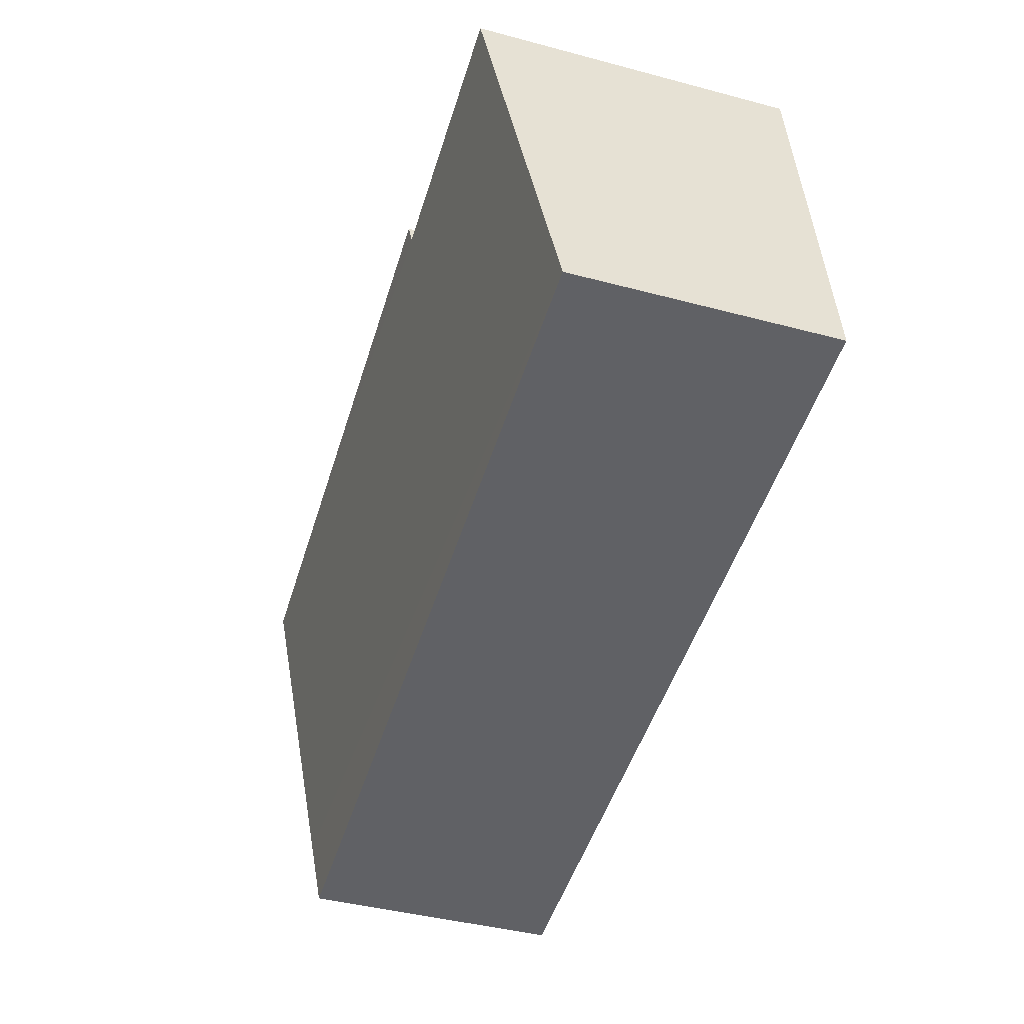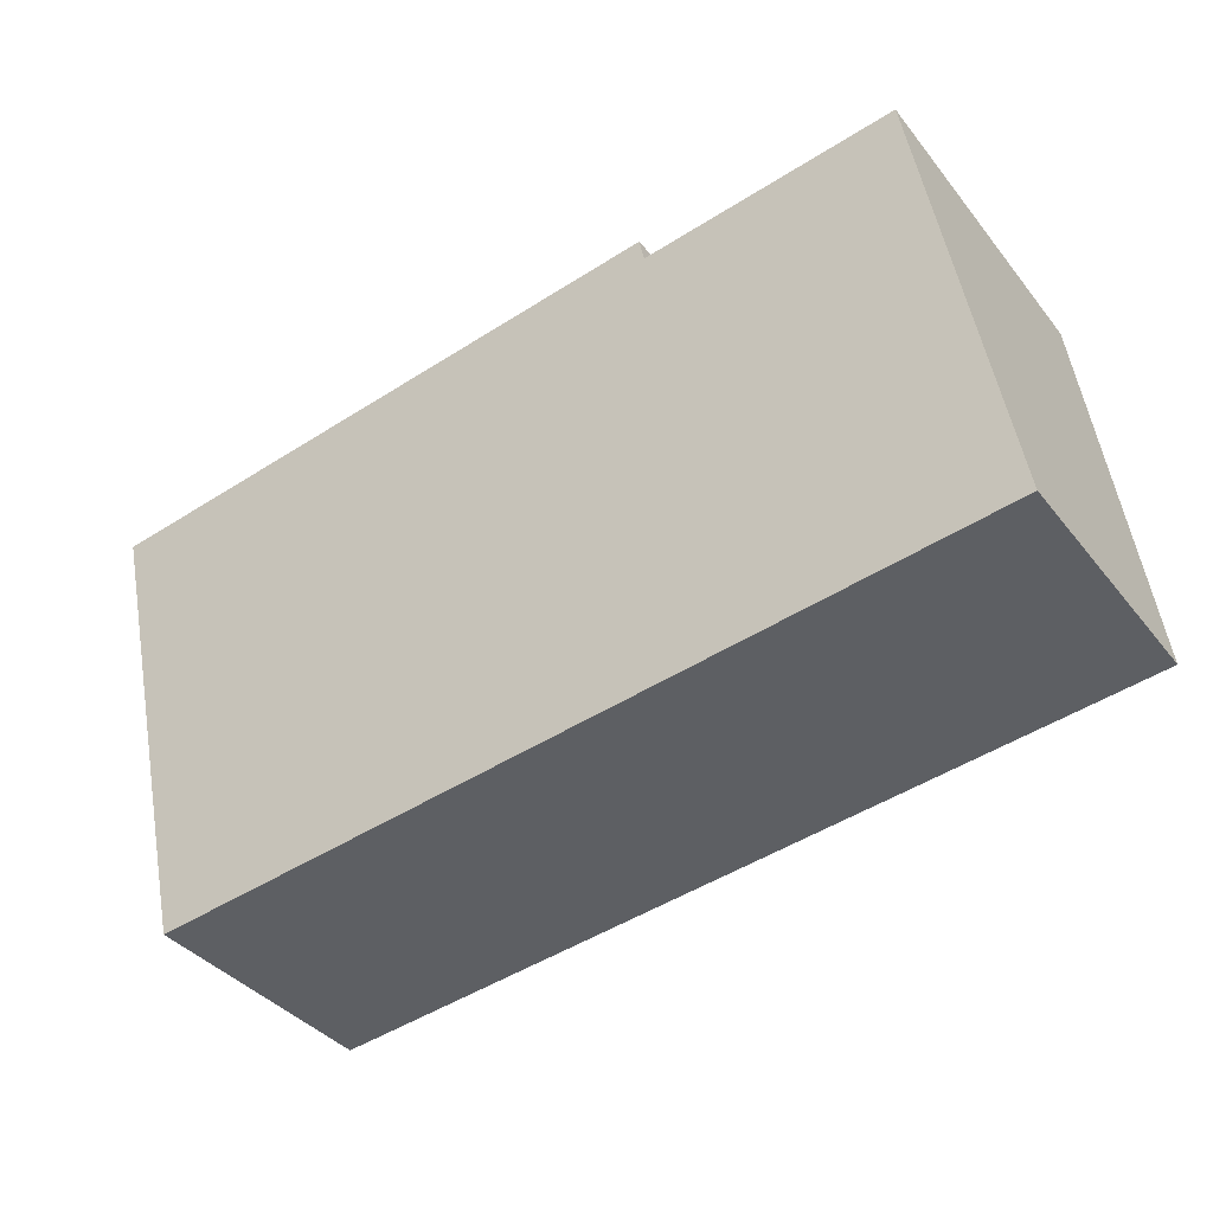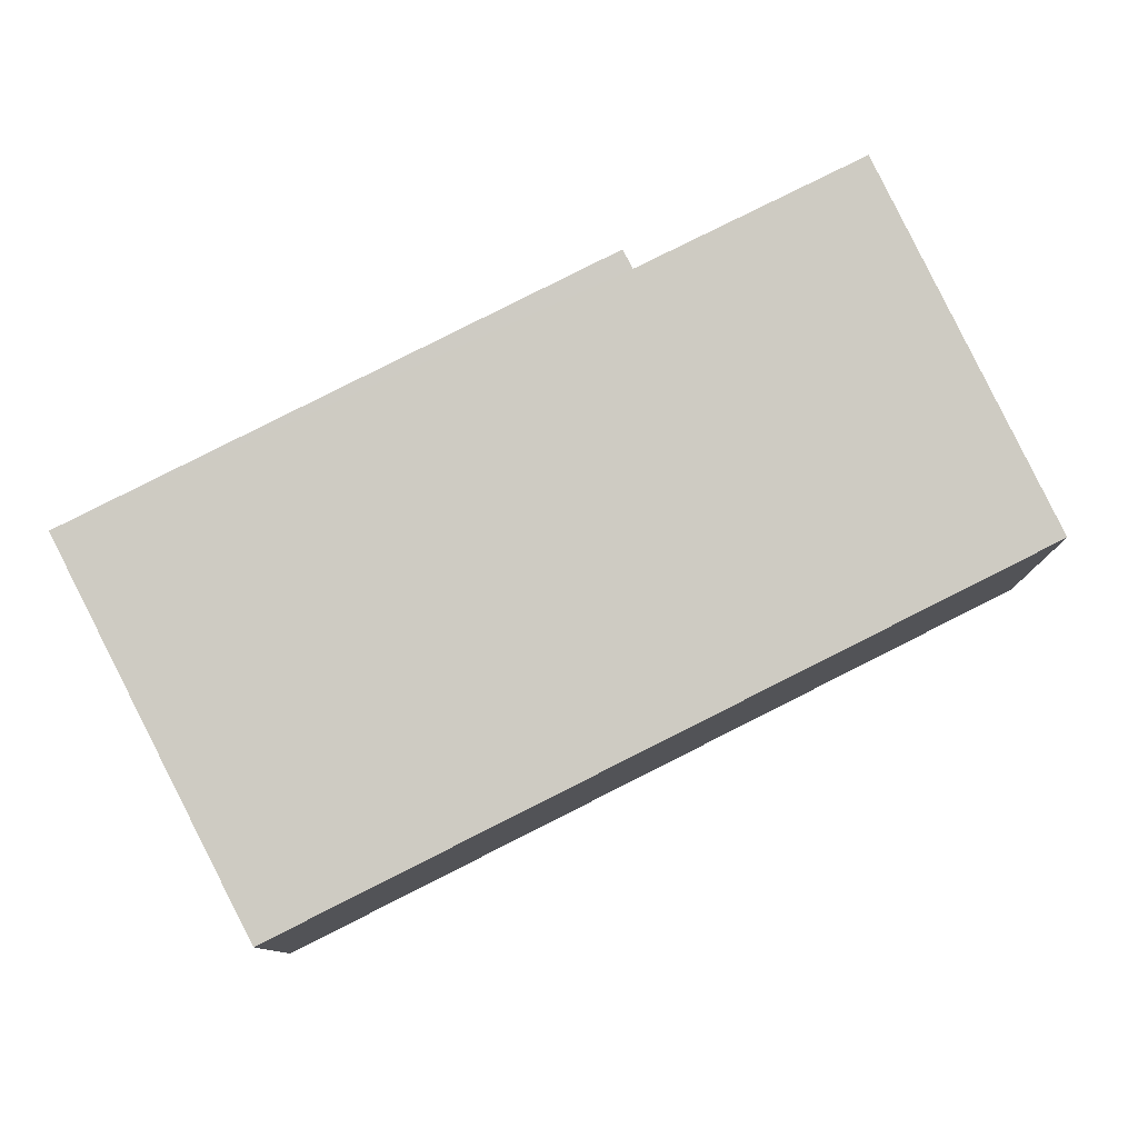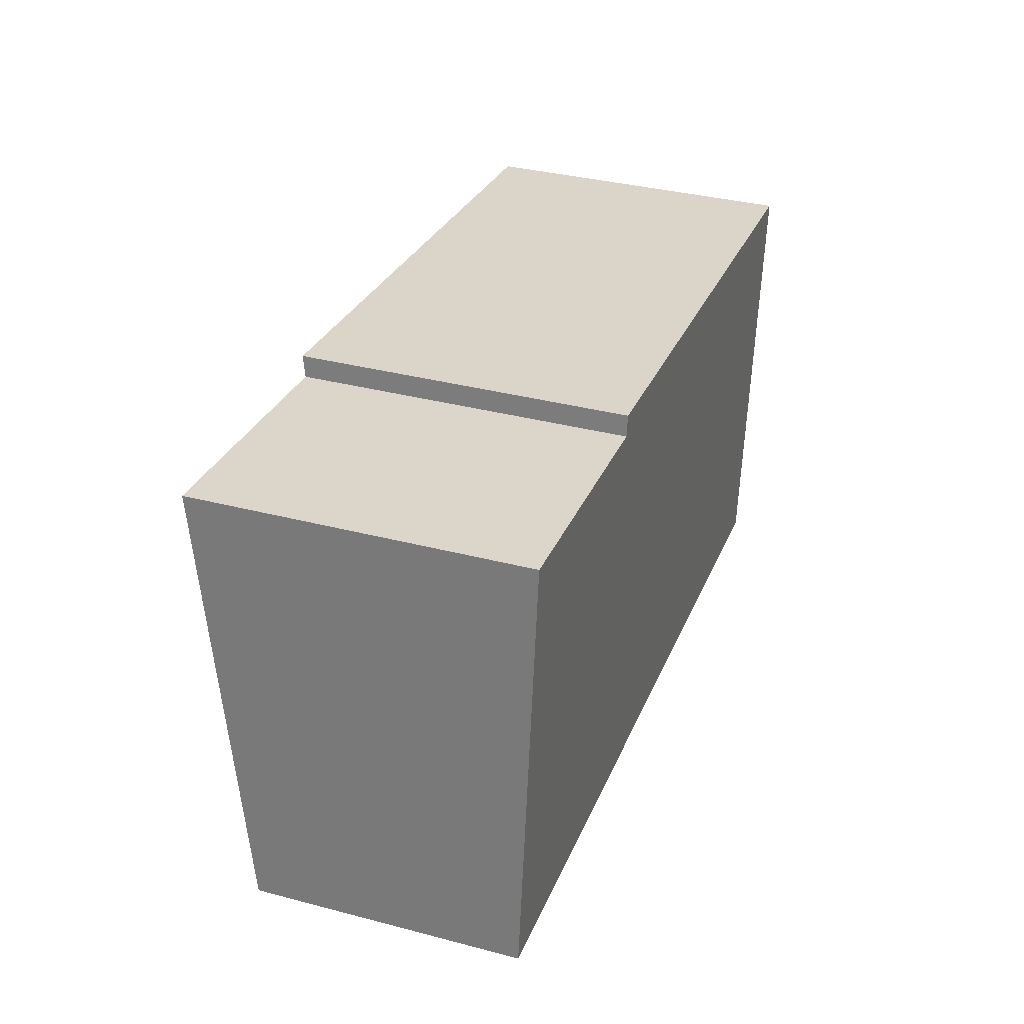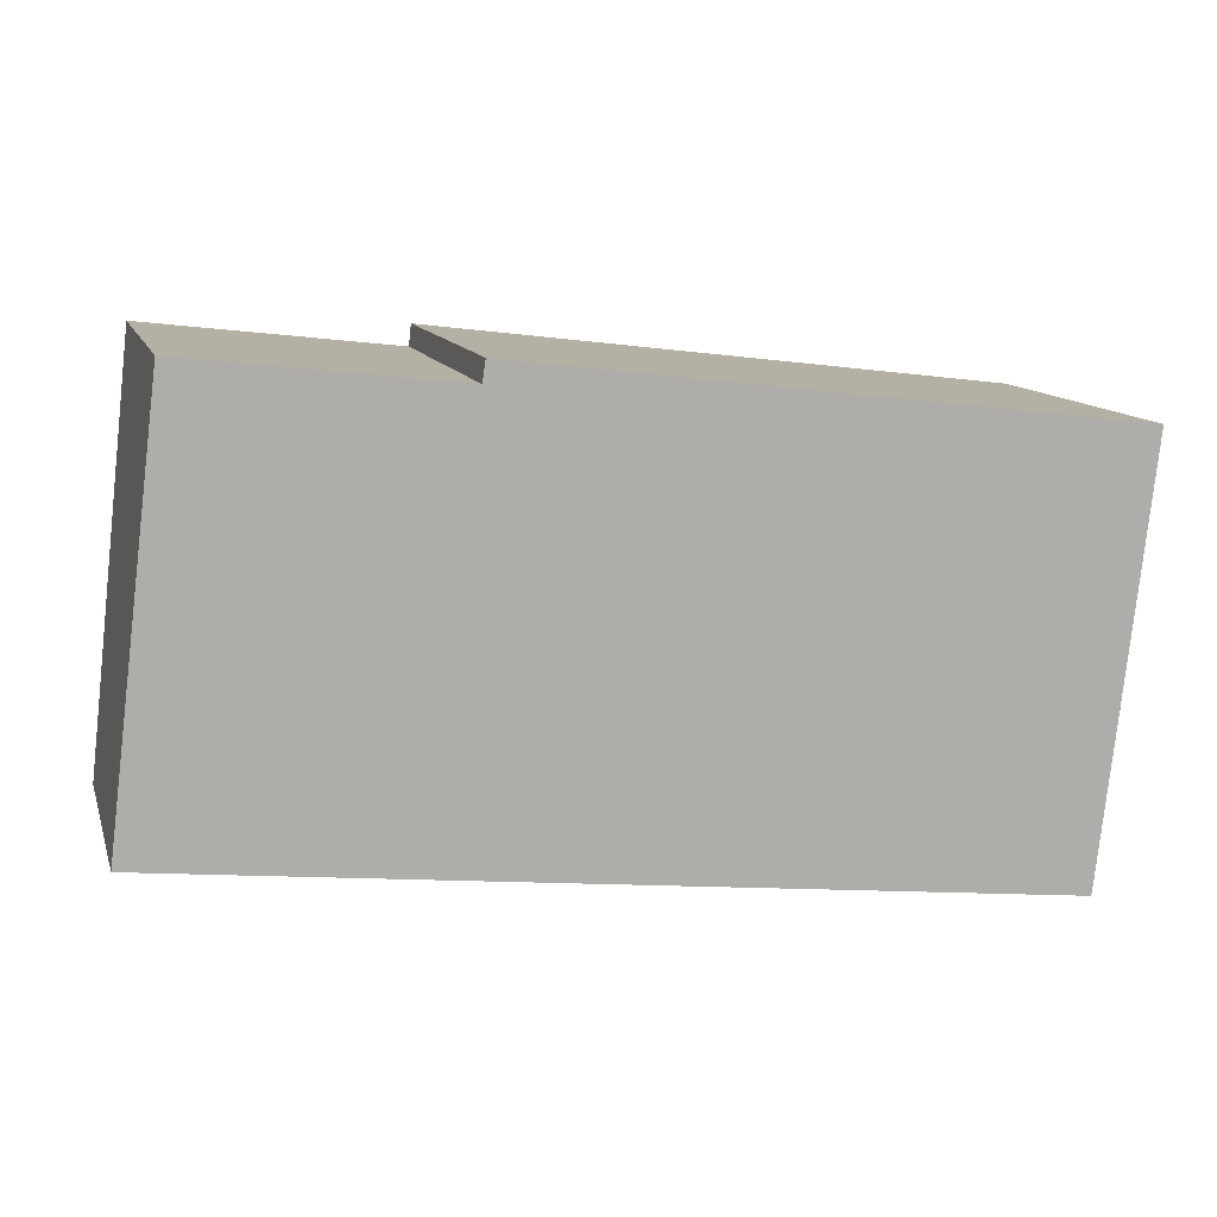
<metadata>
{"format":"obj","ext":"obj","renderer":"f3d","projection":"perspective","resolution":1024,"background":"white","views":[{"elev":-43.1,"azim":-107.4,"up":"+Z"},{"elev":-38.5,"azim":-145.9,"up":"+Z"},{"elev":78.3,"azim":159.7,"up":"+Y"},{"elev":35.6,"azim":-71.0,"up":"+Z"},{"elev":11.9,"azim":-15.2,"up":"+Z"}]}
</metadata>
<code>
v  15.19 5.418 5.475
v  5.119 5.38 6.352
v  5.169 5.432 6.702
v  14.51 4.524 -0.463
v  0 4.349 2.663e-16
v  0.846 5.382 6.847
v  14.37 4.349 -1.619
v  5.169 -4.104e-16 6.702
v  15.19 -3.352e-16 5.475
v  0.846 -4.193e-16 6.847
v  5.119 -3.889e-16 6.352
v  14.51 2.835e-17 -0.463
v  14.37 9.914e-17 -1.619
v  0 0 0
g defaultobject
f 1 2 3
f 2 1 4
f 2 5 6
f 5 2 4
f 5 4 7
f 8 1 3
f 1 8 9
f 10 2 6
f 2 10 11
f 9 4 1
f 4 9 12
f 4 12 7
f 7 12 13
f 13 5 7
f 5 13 14
f 5 10 6
f 10 5 14
f 2 8 3
f 8 2 11
f 8 12 9
f 12 8 13
f 13 8 11
f 13 11 14
f 14 11 10

</code>
